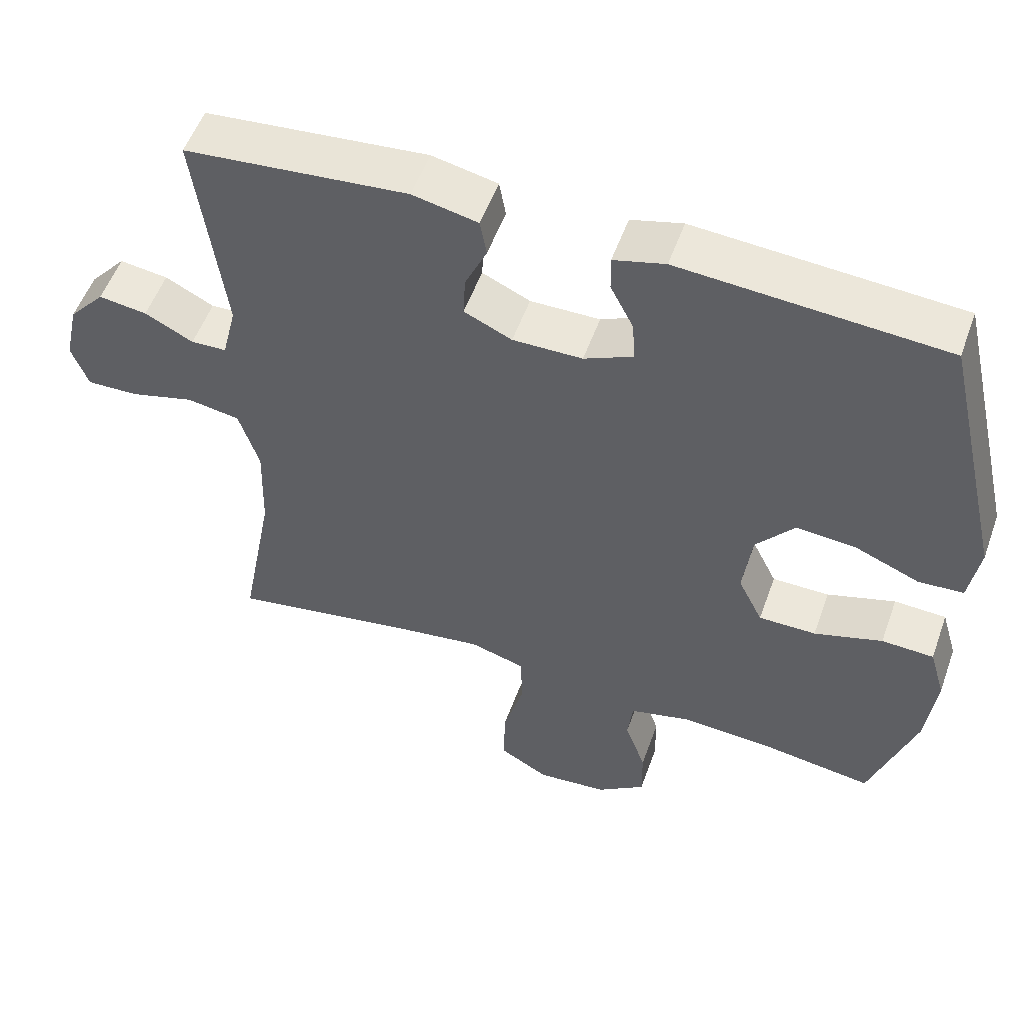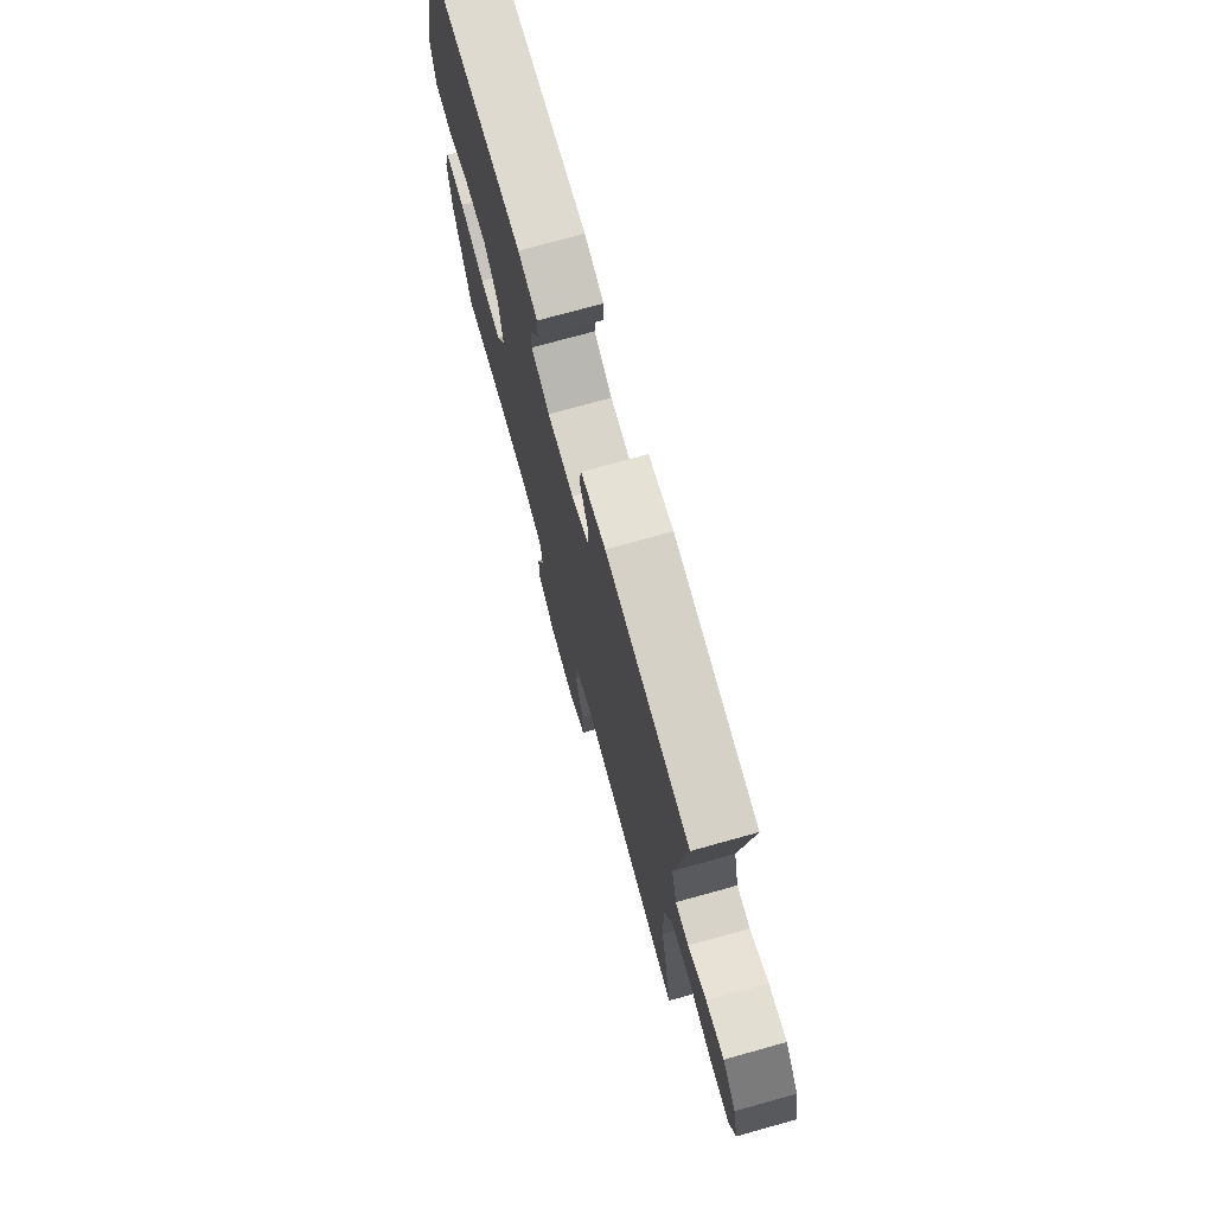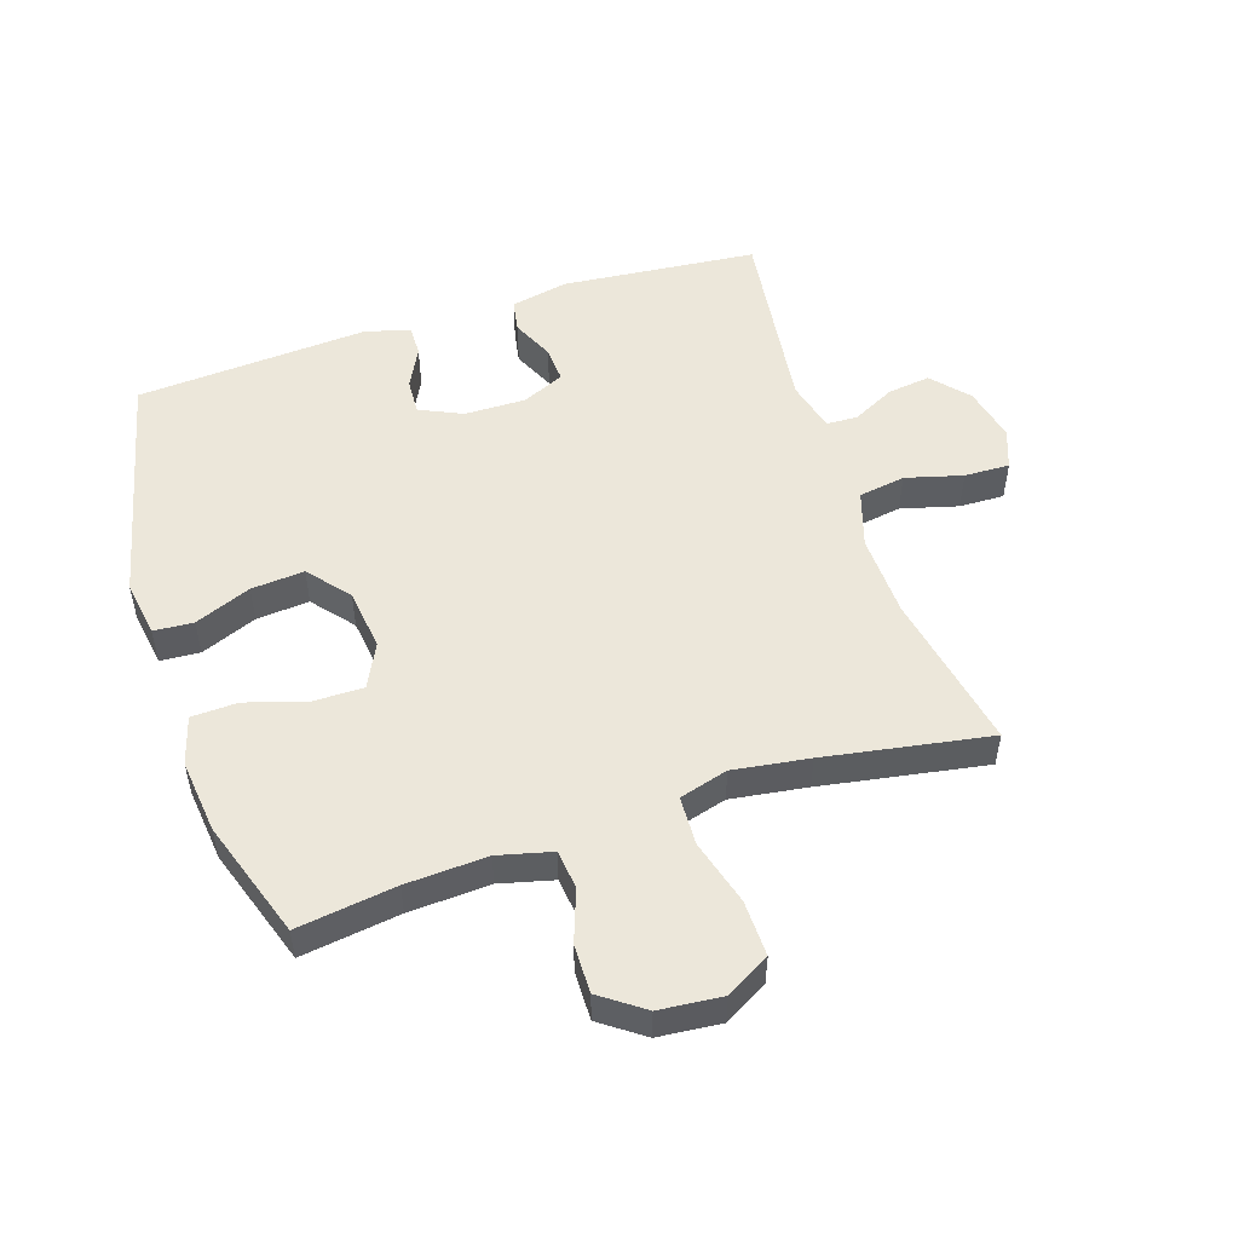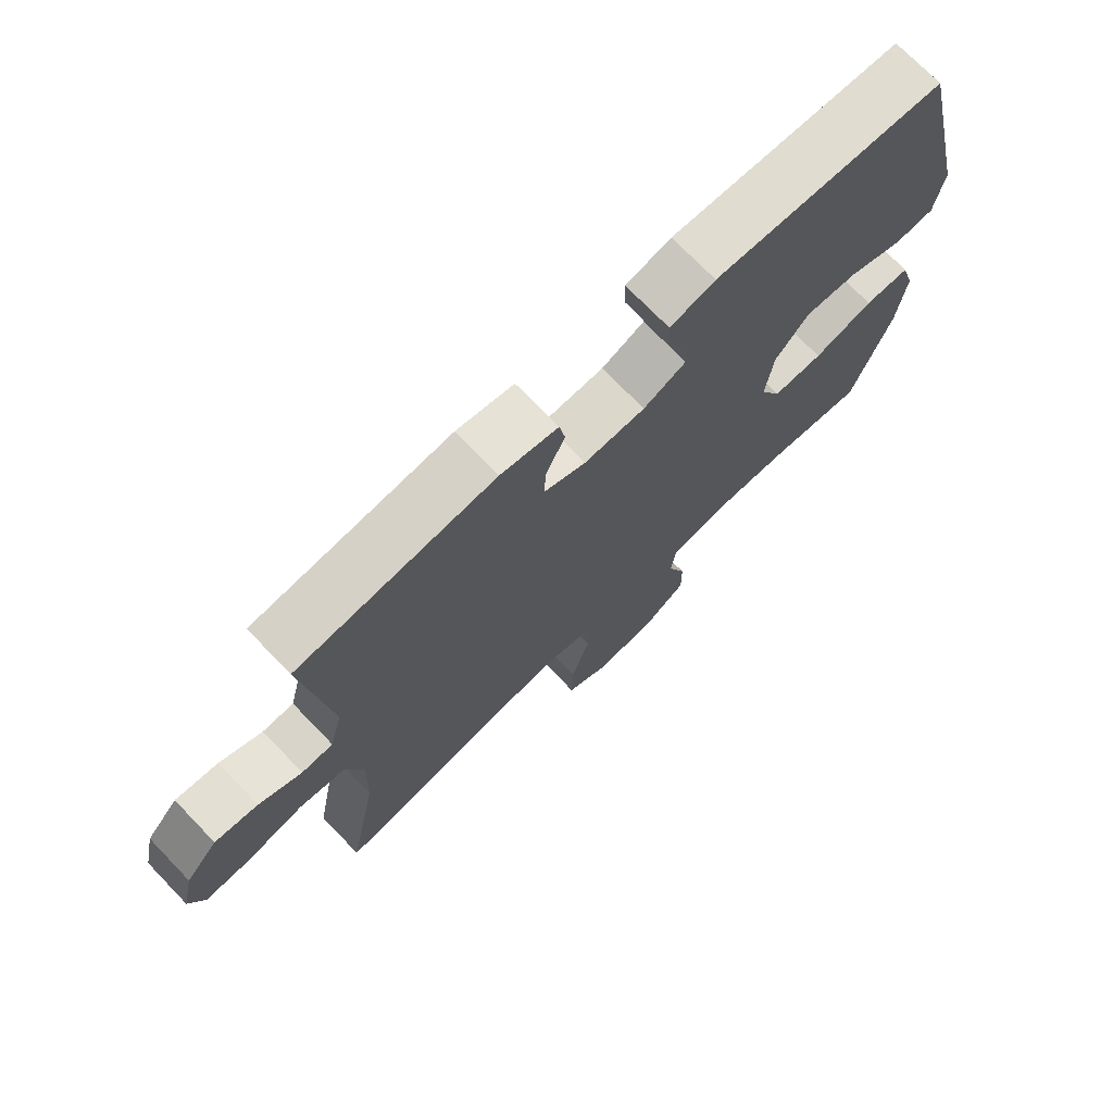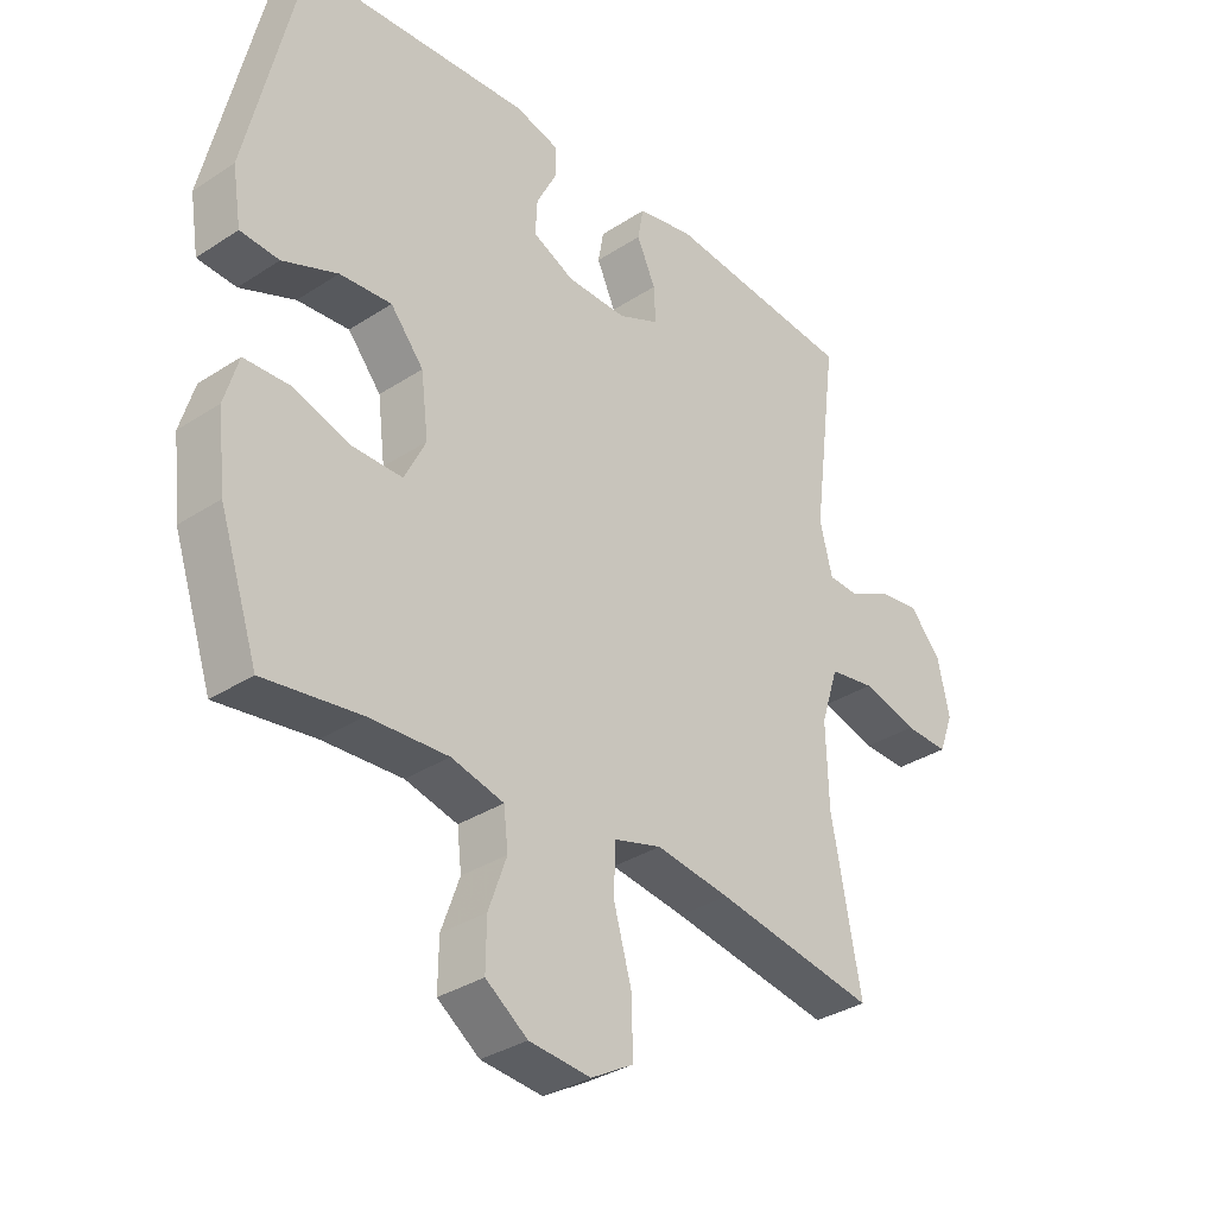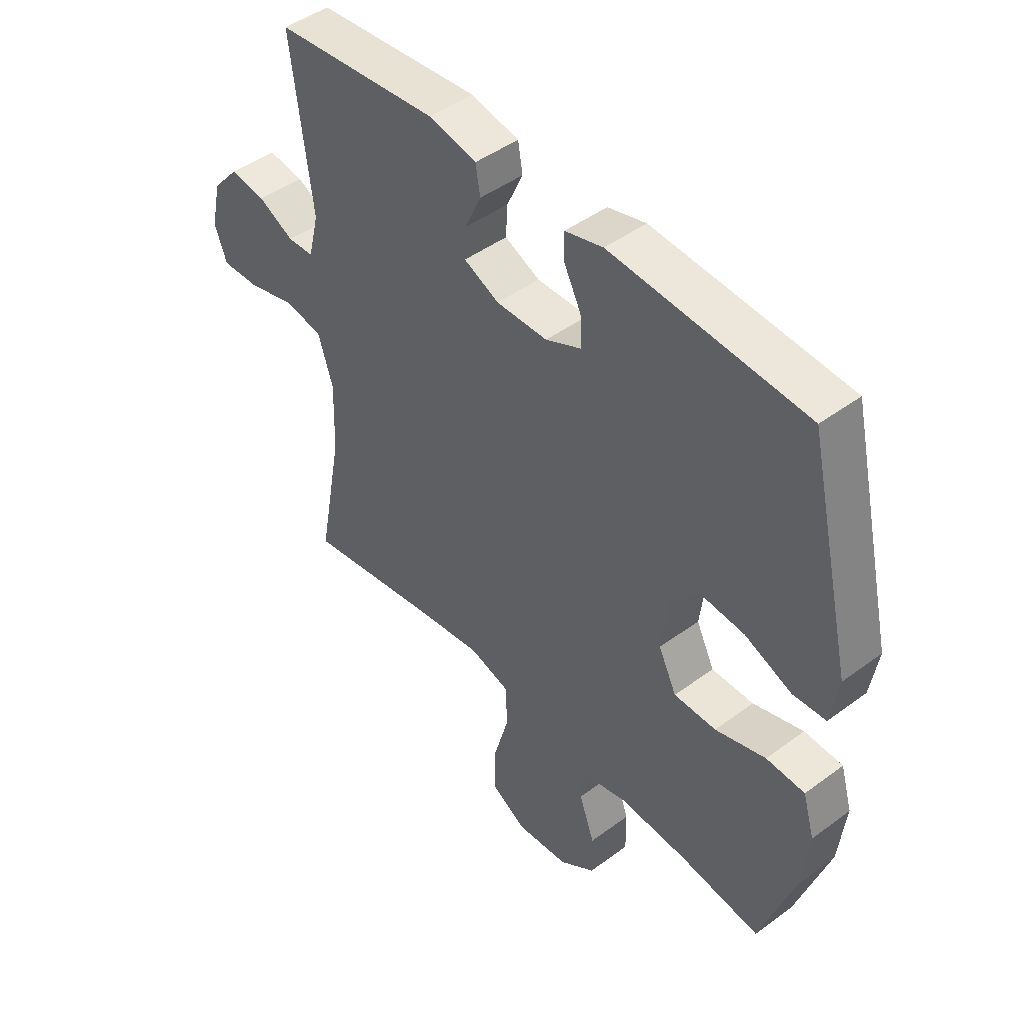
<metadata>
{"format":"obj","ext":"obj","renderer":"f3d","projection":"perspective","resolution":1024,"background":"white","views":[{"elev":53.8,"azim":19.6,"up":"+Z"},{"elev":74.2,"azim":-105.5,"up":"+Z"},{"elev":51.7,"azim":161.9,"up":"+Y"},{"elev":72.9,"azim":-44.0,"up":"+Z"},{"elev":-33.6,"azim":131.7,"up":"+Z"},{"elev":46.0,"azim":49.7,"up":"+Z"}]}
</metadata>
<code>
v 0.5 0.07 0.5
v 0.586 0.07 0.129
v 0.572 0.07 0.041
v 0.51 0.07 0.037
v 0.422 0.07 0.073
v 0.339 0.07 0.08
v 0.286 0.07 0.016
v 0.274 0.07 -0.081
v 0.308 0.07 -0.15
v 0.387 0.07 -0.15
v 0.481 0.07 -0.121
v 0.553 0.07 -0.124
v 0.575 0.07 -0.199
v 0.562 0.07 -0.315
v 0.5 0.07 -0.5
v 0.346 0.07 -0.478
v 0.219 0.07 -0.471
v 0.135 0.07 -0.492
v 0.128 0.07 -0.553
v 0.157 0.07 -0.634
v 0.158 0.07 -0.71
v 0.091 0.07 -0.758
v -0.007 0.07 -0.767
v -0.075 0.07 -0.728
v -0.073 0.07 -0.641
v -0.044 0.07 -0.538
v -0.047 0.07 -0.461
v -0.123 0.07 -0.439
v -0.242 0.07 -0.456
v -0.5 0.07 -0.5
v -0.453 0.07 -0.251
v -0.449 0.07 -0.121
v -0.477 0.07 -0.033
v -0.55 0.07 -0.021
v -0.639 0.07 -0.045
v -0.71 0.07 -0.047
v -0.733 0.07 0.015
v -0.714 0.07 0.101
v -0.664 0.07 0.158
v -0.597 0.07 0.149
v -0.53 0.07 0.115
v -0.481 0.07 0.117
v -0.461 0.07 0.198
v -0.5 0.07 0.5
v -0.193 0.07 0.529
v -0.103 0.07 0.51
v -0.094 0.07 0.459
v -0.124 0.07 0.393
v -0.127 0.07 0.336
v -0.061 0.07 0.306
v 0.035 0.07 0.307
v 0.102 0.07 0.338
v 0.099 0.07 0.394
v 0.067 0.07 0.457
v 0.066 0.07 0.506
v 0.137 0.07 0.525
v 0.5 0 0.5
v 0.586 0 0.129
v 0.572 0 0.041
v 0.51 0 0.037
v 0.422 0 0.073
v 0.339 0 0.08
v 0.286 0 0.016
v 0.274 0 -0.081
v 0.308 0 -0.15
v 0.387 0 -0.15
v 0.481 0 -0.121
v 0.553 0 -0.124
v 0.575 0 -0.199
v 0.562 0 -0.315
v 0.5 0 -0.5
v 0.346 0 -0.478
v 0.219 0 -0.471
v 0.135 0 -0.492
v 0.128 0 -0.553
v 0.157 0 -0.634
v 0.158 0 -0.71
v 0.091 0 -0.758
v -0.007 0 -0.767
v -0.075 0 -0.728
v -0.073 0 -0.641
v -0.044 0 -0.538
v -0.047 0 -0.461
v -0.123 0 -0.439
v -0.242 0 -0.456
v -0.5 0 -0.5
v -0.453 0 -0.251
v -0.449 0 -0.121
v -0.477 0 -0.033
v -0.55 0 -0.021
v -0.639 0 -0.045
v -0.71 0 -0.047
v -0.733 0 0.015
v -0.714 0 0.101
v -0.664 0 0.158
v -0.597 0 0.149
v -0.53 0 0.115
v -0.481 0 0.117
v -0.461 0 0.198
v -0.5 0 0.5
v -0.193 0 0.529
v -0.103 0 0.51
v -0.094 0 0.459
v -0.124 0 0.393
v -0.127 0 0.336
v -0.061 0 0.306
v 0.035 0 0.307
v 0.102 0 0.338
v 0.099 0 0.394
v 0.067 0 0.457
v 0.066 0 0.506
v 0.137 0 0.525
f 3 4 5
f 2 3 5
f 1 2 5
f 56 1 5
f 55 56 5
f 54 55 5
f 53 54 5
f 52 53 5 6
f 51 52 6 7
f 50 51 7 8
f 49 50 8 9
f 46 47 48
f 45 46 48
f 44 45 48
f 43 44 48
f 42 43 48 49
f 39 40 41
f 38 39 41
f 37 38 41
f 36 37 41
f 35 36 41
f 34 35 41
f 33 34 41 42
f 42 49 9
f 33 42 9
f 32 33 9
f 29 30 31
f 31 32 9
f 29 31 9
f 28 29 9
f 24 25 26
f 23 24 26
f 22 23 26
f 21 22 26
f 20 21 26
f 19 20 26
f 18 19 26 27
f 28 9 10
f 27 28 10
f 18 27 10
f 17 18 10
f 14 15 16
f 14 16 17
f 13 14 17
f 12 13 17
f 11 12 17
f 10 11 17
f 61 60 59
f 61 59 58
f 61 58 57
f 61 57 112
f 61 112 111
f 61 111 110
f 61 110 109
f 62 61 109 108
f 63 62 108 107
f 64 63 107 106
f 65 64 106 105
f 104 103 102
f 104 102 101
f 104 101 100
f 104 100 99
f 105 104 99 98
f 97 96 95
f 97 95 94
f 97 94 93
f 97 93 92
f 97 92 91
f 97 91 90
f 98 97 90 89
f 65 105 98
f 65 98 89
f 65 89 88
f 87 86 85
f 65 88 87
f 65 87 85
f 65 85 84
f 82 81 80
f 82 80 79
f 82 79 78
f 82 78 77
f 82 77 76
f 82 76 75
f 83 82 75 74
f 66 65 84
f 66 84 83
f 66 83 74
f 66 74 73
f 72 71 70
f 73 72 70
f 73 70 69
f 73 69 68
f 73 68 67
f 73 67 66
f 1 57 58 2
f 2 58 59 3
f 3 59 60 4
f 4 60 61 5
f 5 61 62 6
f 6 62 63 7
f 7 63 64 8
f 8 64 65 9
f 9 65 66 10
f 10 66 67 11
f 11 67 68 12
f 12 68 69 13
f 13 69 70 14
f 14 70 71 15
f 15 71 72 16
f 16 72 73 17
f 17 73 74 18
f 18 74 75 19
f 19 75 76 20
f 20 76 77 21
f 21 77 78 22
f 22 78 79 23
f 23 79 80 24
f 24 80 81 25
f 25 81 82 26
f 26 82 83 27
f 27 83 84 28
f 28 84 85 29
f 29 85 86 30
f 30 86 87 31
f 31 87 88 32
f 32 88 89 33
f 33 89 90 34
f 34 90 91 35
f 35 91 92 36
f 36 92 93 37
f 37 93 94 38
f 38 94 95 39
f 39 95 96 40
f 40 96 97 41
f 41 97 98 42
f 42 98 99 43
f 43 99 100 44
f 44 100 101 45
f 45 101 102 46
f 46 102 103 47
f 47 103 104 48
f 48 104 105 49
f 49 105 106 50
f 50 106 107 51
f 51 107 108 52
f 52 108 109 53
f 53 109 110 54
f 54 110 111 55
f 55 111 112 56
f 56 112 57 1

</code>
